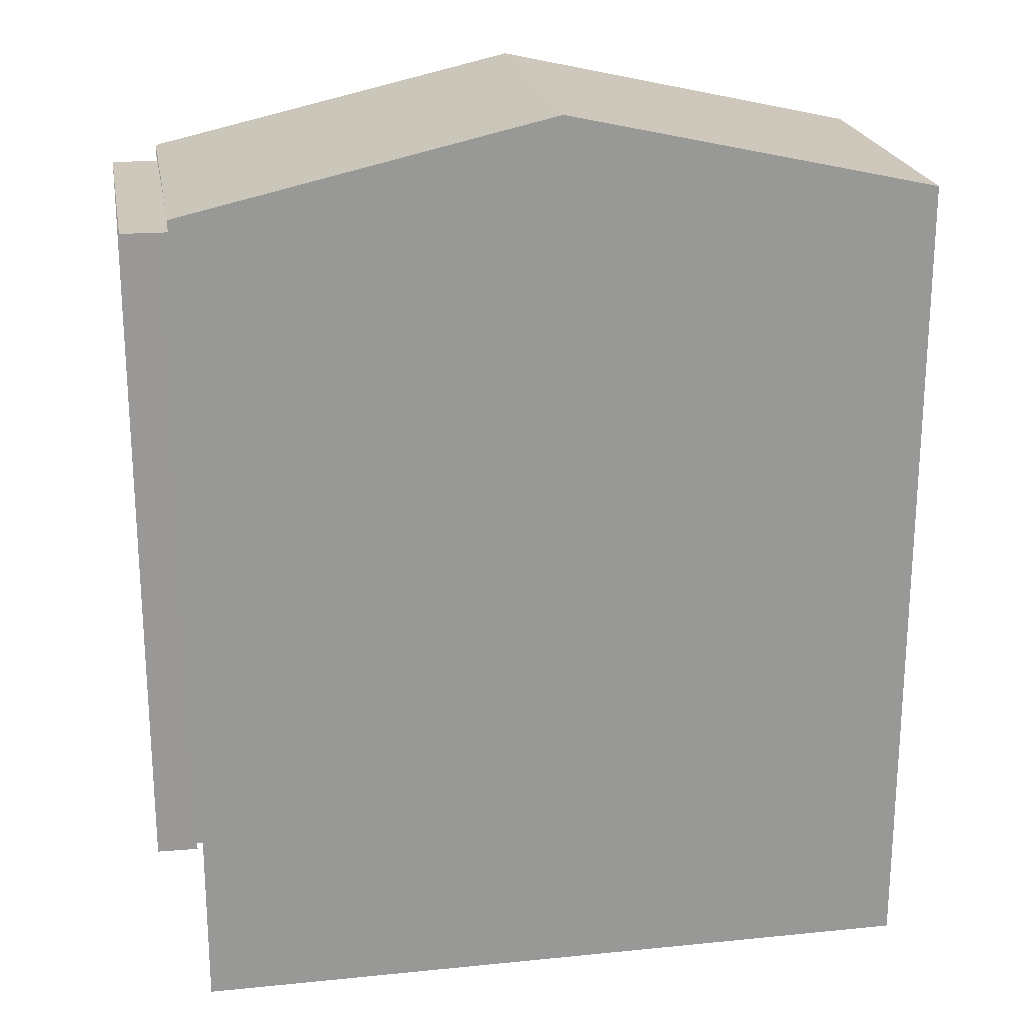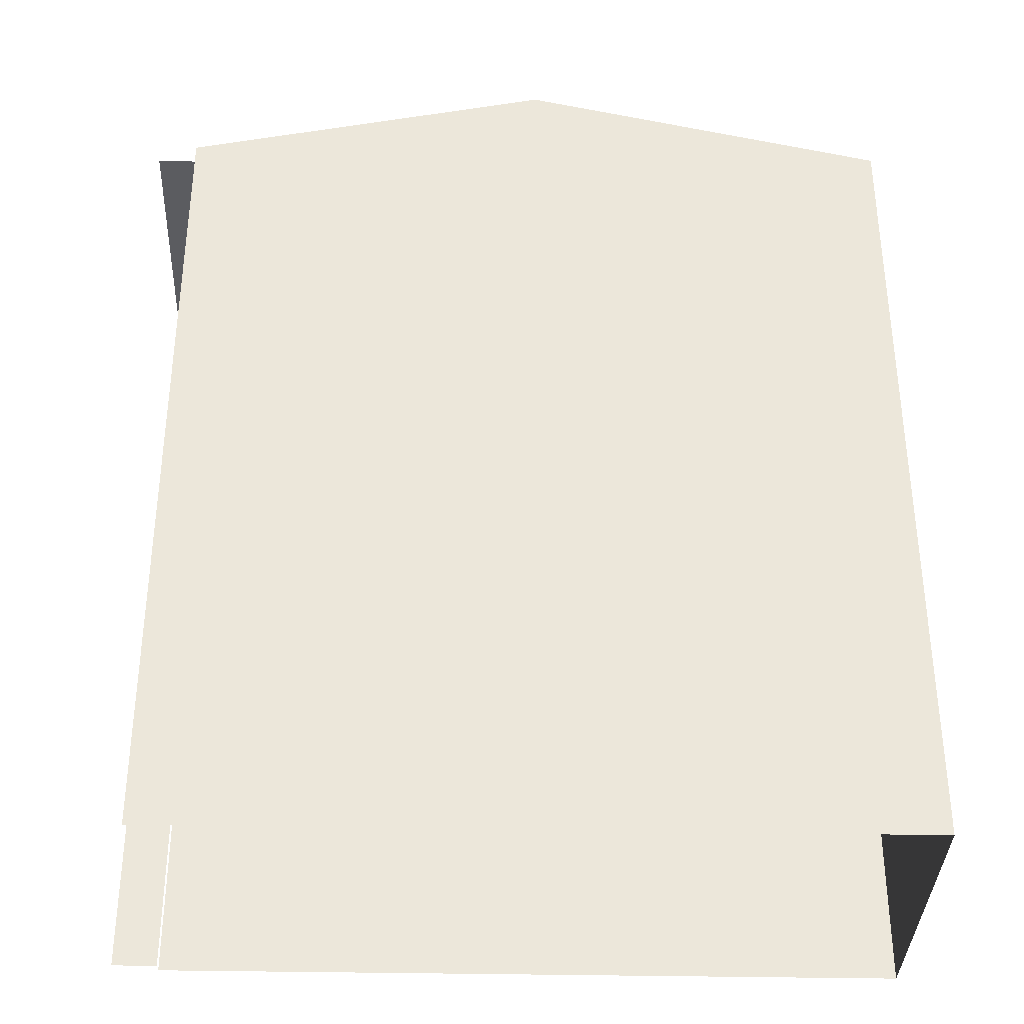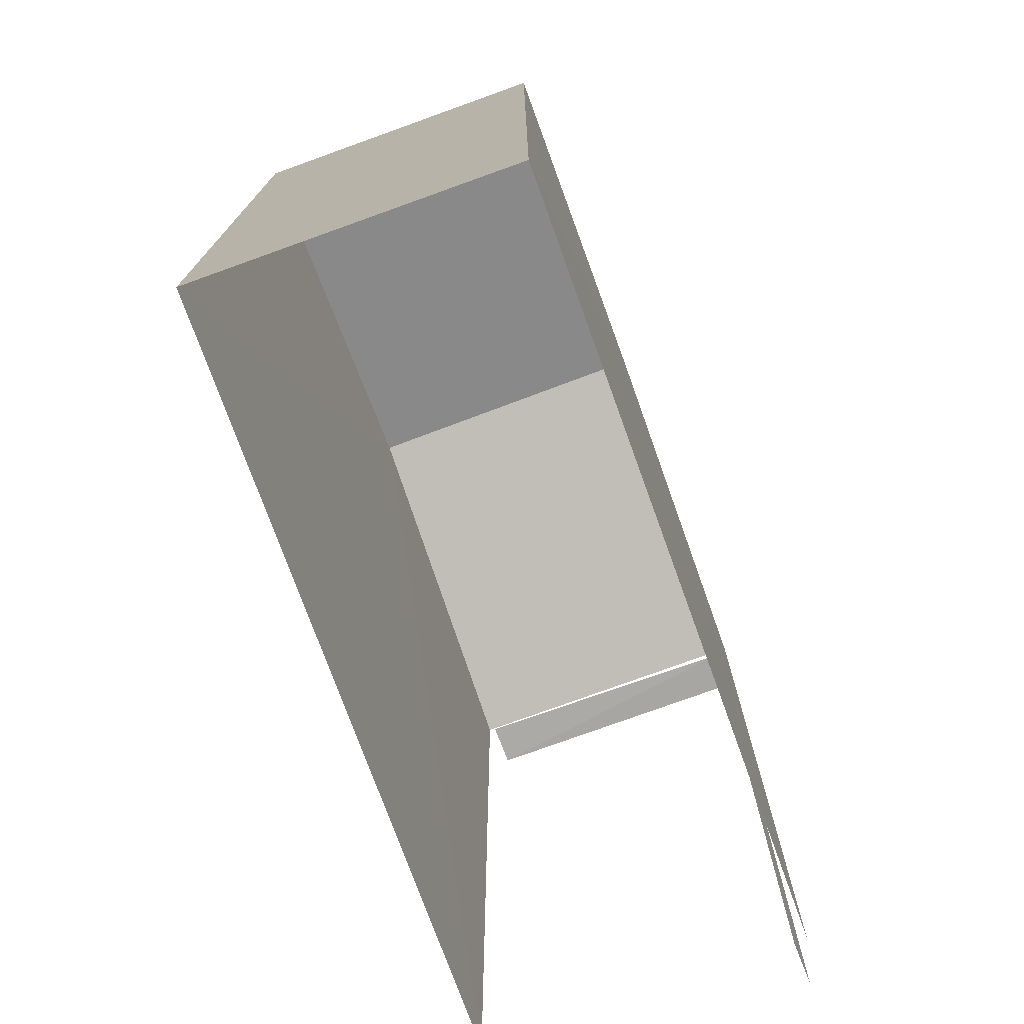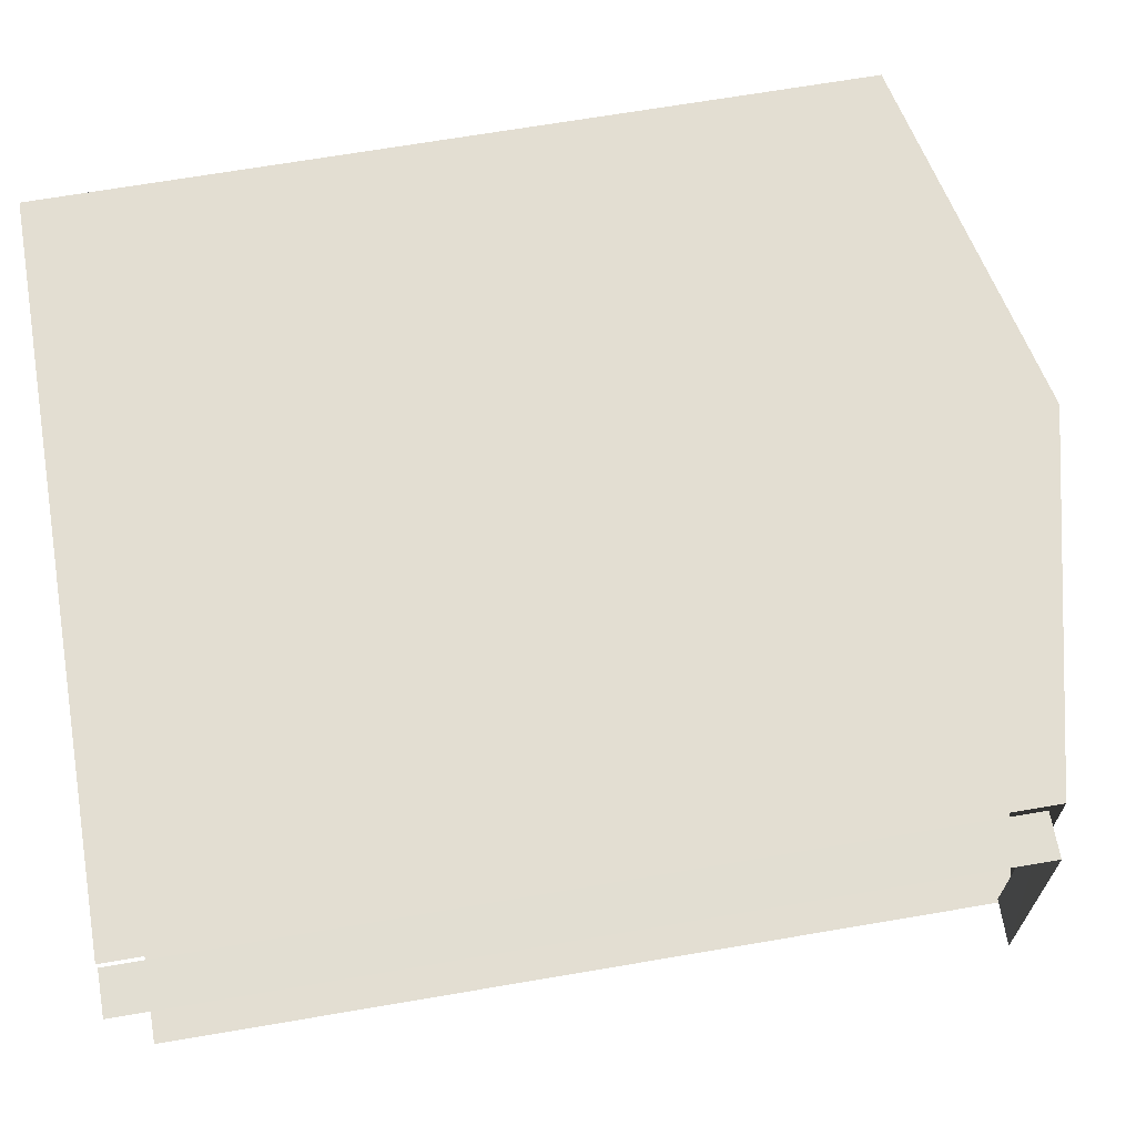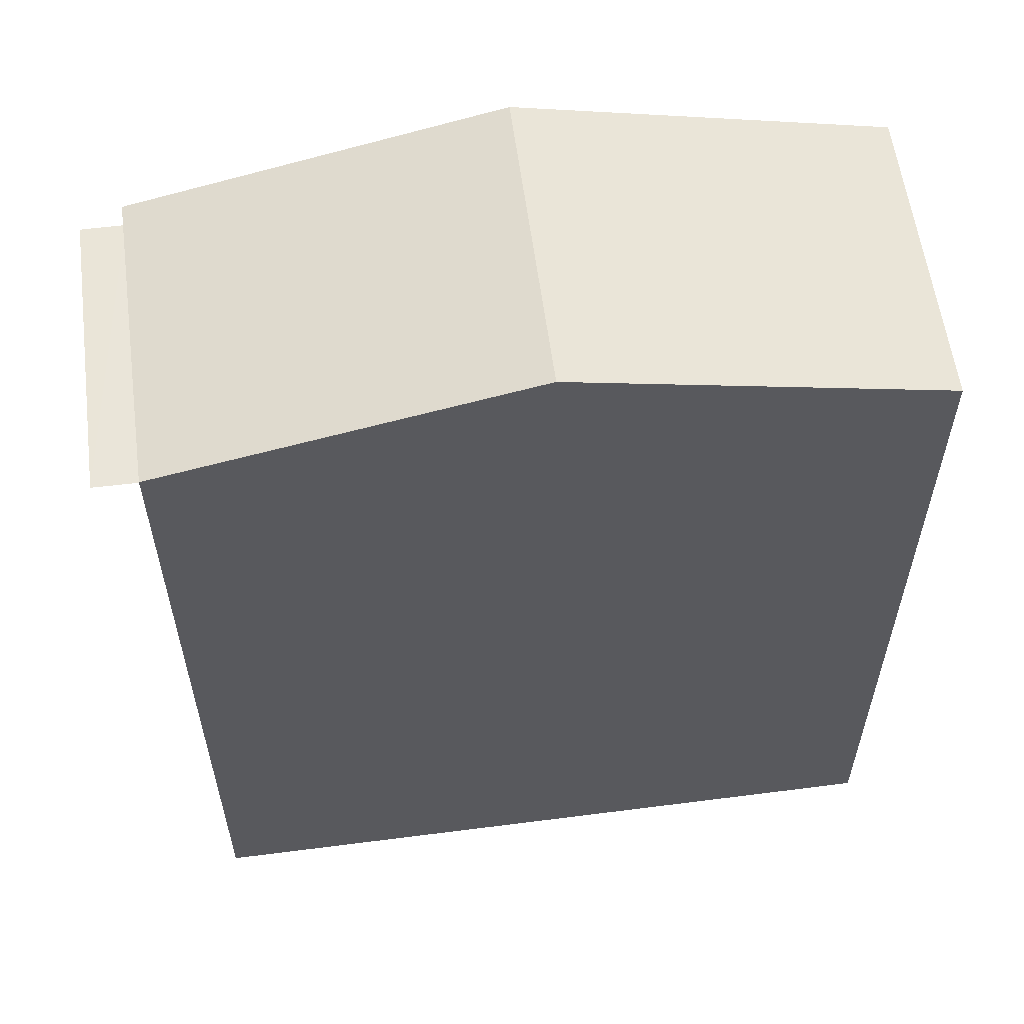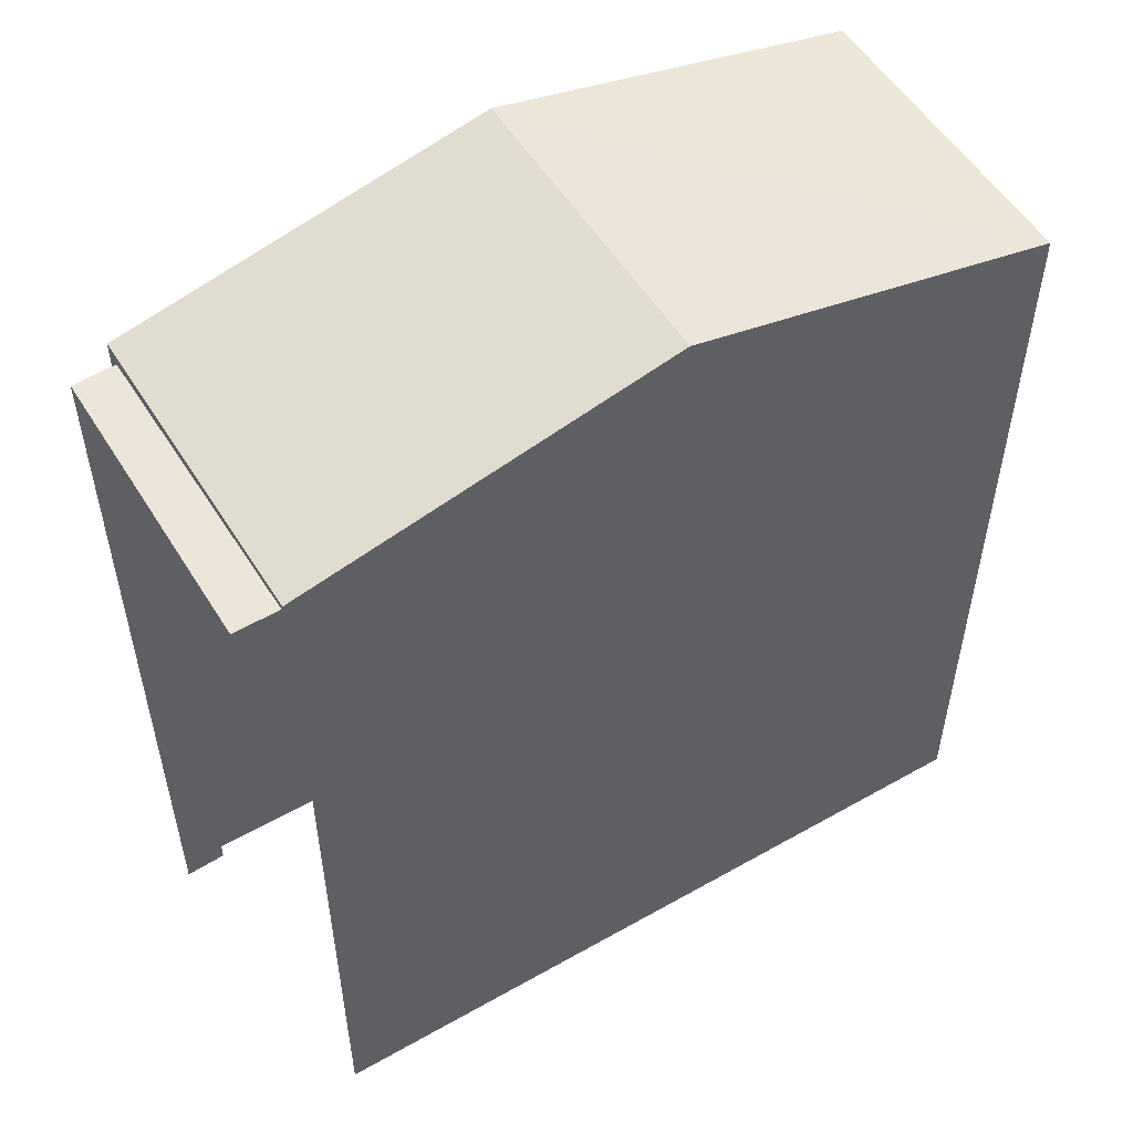
<metadata>
{"format":"obj","ext":"obj","renderer":"f3d","projection":"perspective","resolution":1024,"background":"white","views":[{"elev":21.8,"azim":-12.3,"up":"+Z"},{"elev":-35.3,"azim":-3.9,"up":"+Z"},{"elev":-75.1,"azim":107.6,"up":"+Z"},{"elev":69.8,"azim":-99.6,"up":"+Y"},{"elev":58.3,"azim":-9.9,"up":"+Z"},{"elev":53.6,"azim":-33.4,"up":"+Z"}]}
</metadata>
<code>
v -3.734e+05 -1.043e+05 25.9
v -3.734e+05 -1.043e+05 25.9
v -3.734e+05 -1.043e+05 25.9
v -3.734e+05 -1.043e+05 25.9
v -3.734e+05 -1.043e+05 25.9
v -3.734e+05 -1.043e+05 25.9
v -3.734e+05 -1.043e+05 25.9
v -3.734e+05 -1.043e+05 25.9
v -3.734e+05 -1.043e+05 35.67
v -3.734e+05 -1.043e+05 35.67
v -3.734e+05 -1.043e+05 36.66
v -3.734e+05 -1.043e+05 36.66
v -3.734e+05 -1.043e+05 35.51
v -3.734e+05 -1.043e+05 35.51
v -3.734e+05 -1.043e+05 35.51
v -3.734e+05 -1.043e+05 35.51
v -3.734e+05 -1.043e+05 35.67
v -3.734e+05 -1.043e+05 35.67
f 1 2 3
f 4 3 5
f 6 4 5
f 5 2 7
f 5 7 8
f 3 2 5
f 14 8 7
f 15 14 7
f 2 15 7
f 2 16 15
f 2 1 16
f 1 17 16
f 5 13 6
f 13 17 18
f 16 17 13
f 6 13 18
f 9 10 11
f 12 9 11
f 13 14 15
f 16 13 15
f 11 17 12
f 11 18 17
f 5 8 14
f 13 5 14
f 9 3 4
f 10 9 4
f 10 4 11
f 4 6 11
f 6 18 11
f 17 1 12
f 1 3 12
f 3 9 12

</code>
